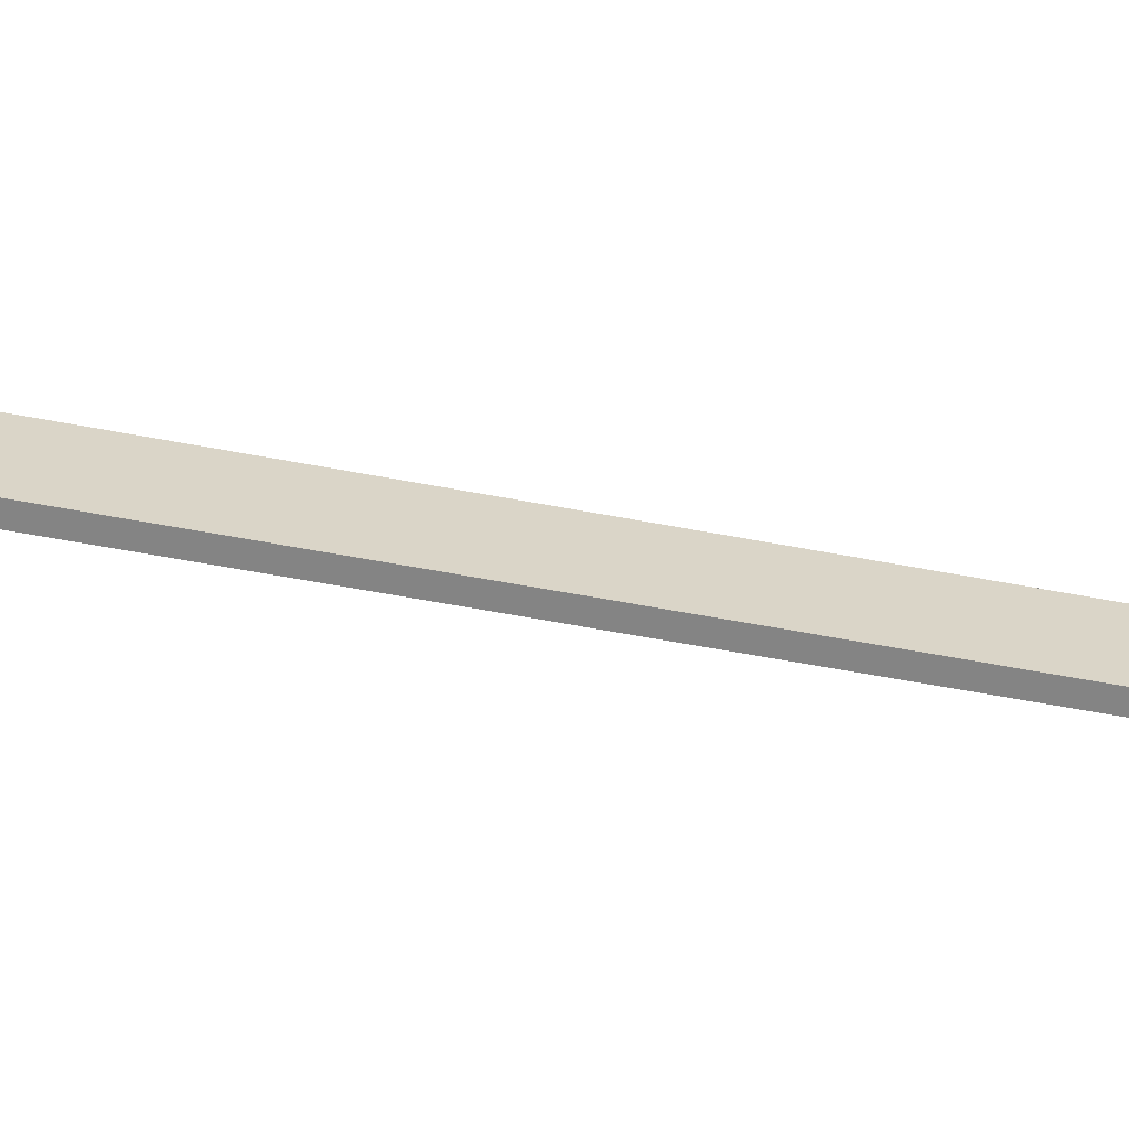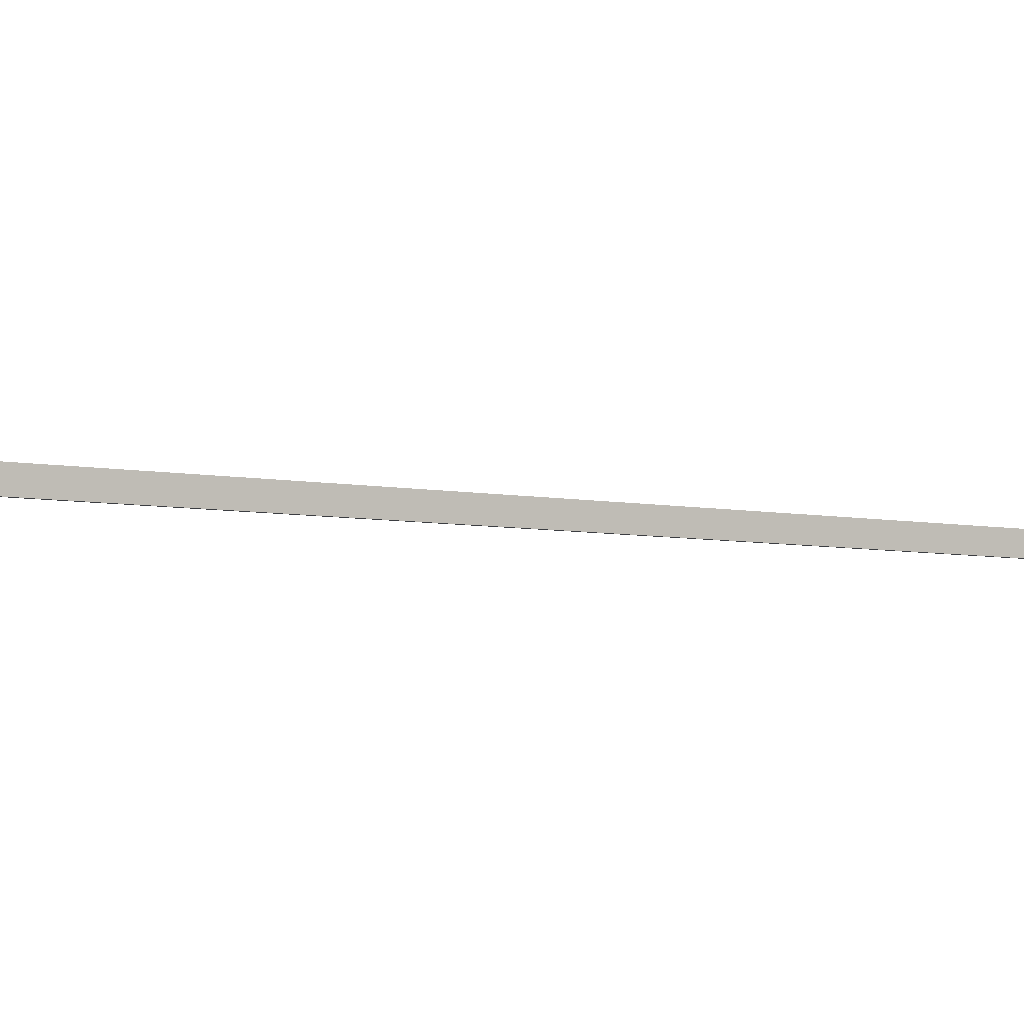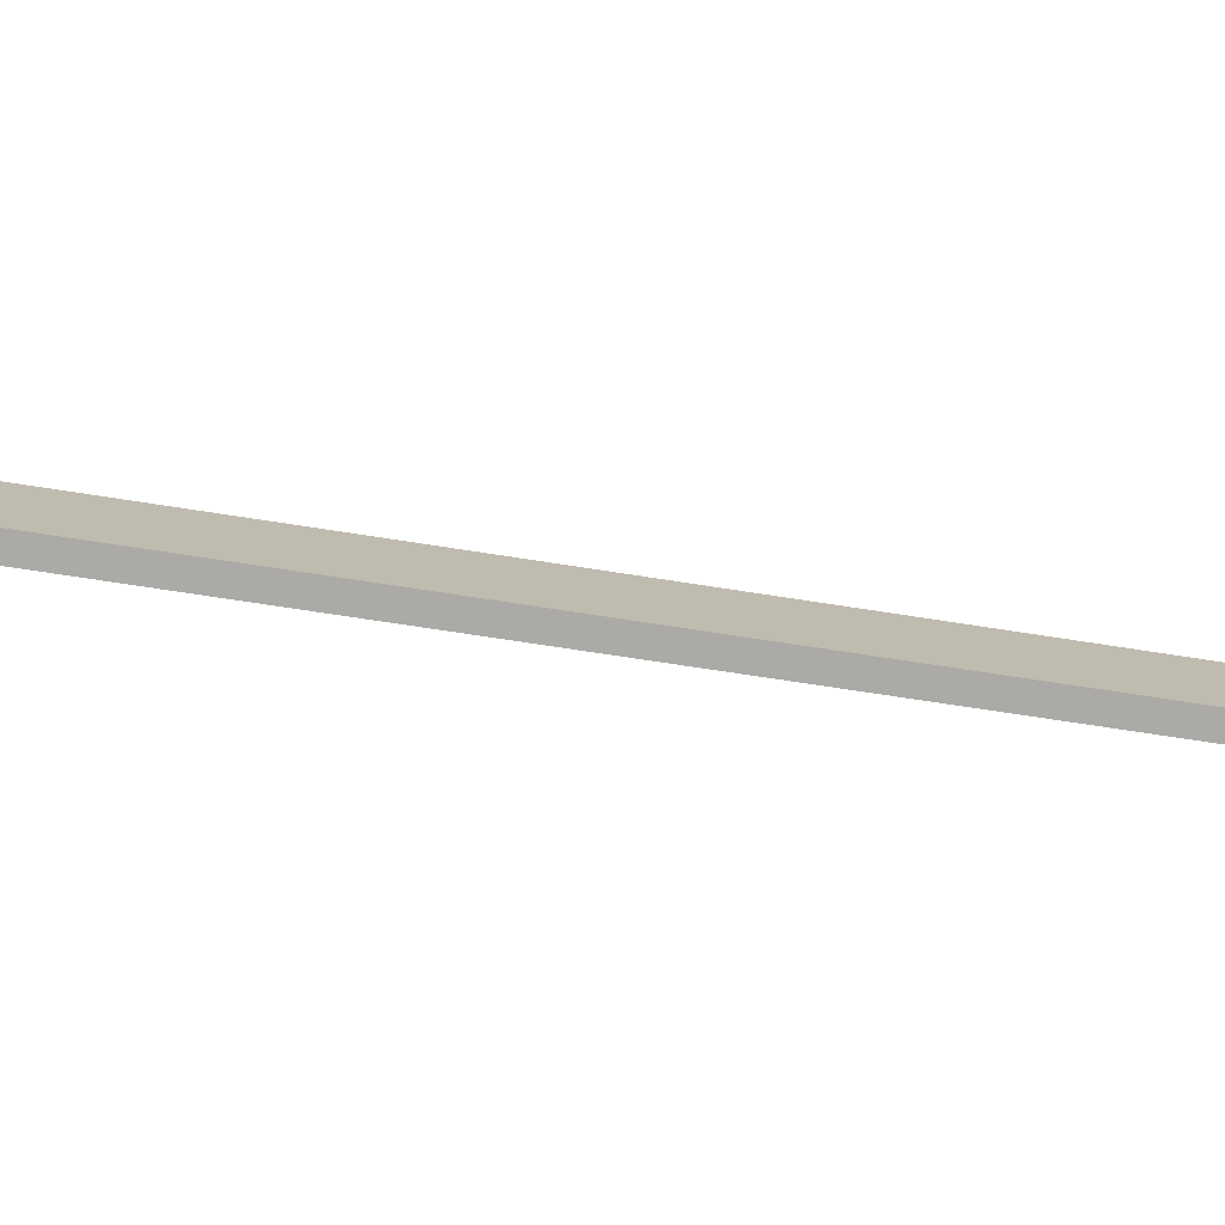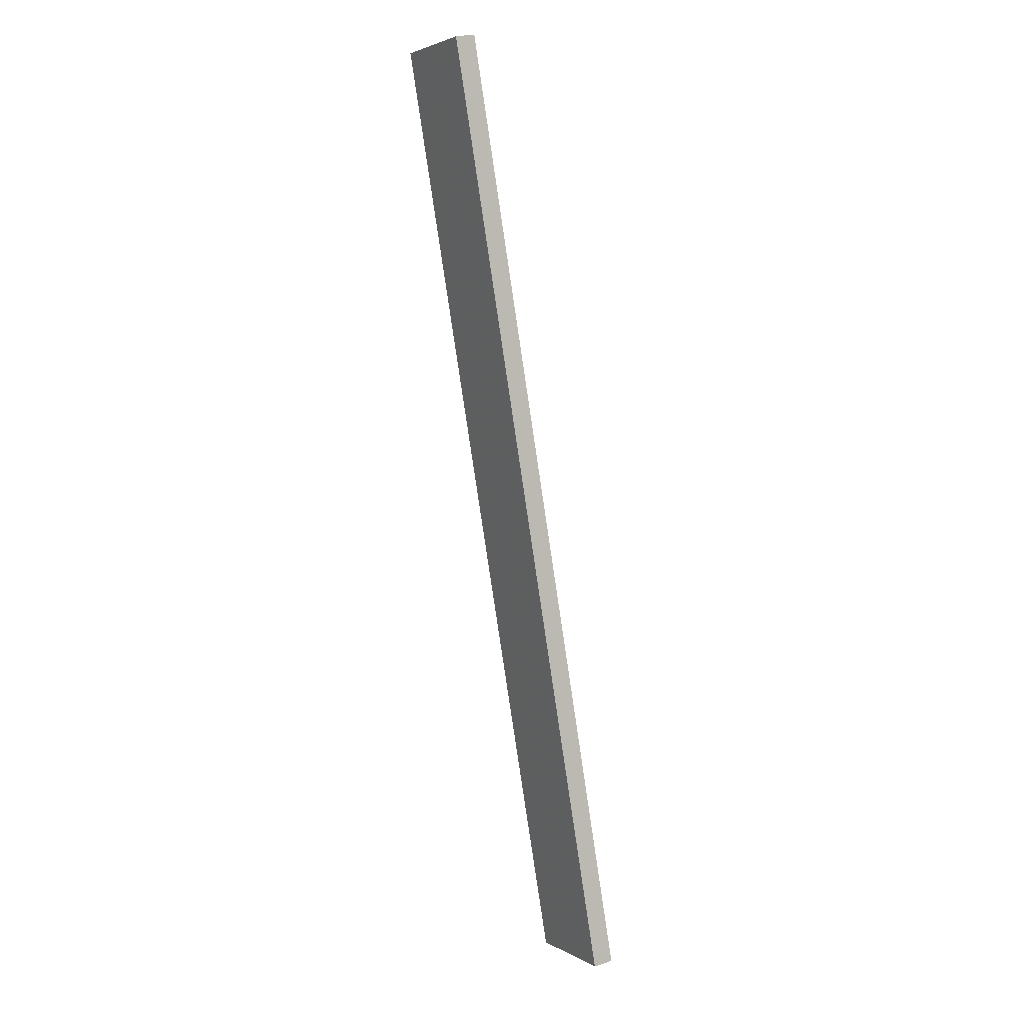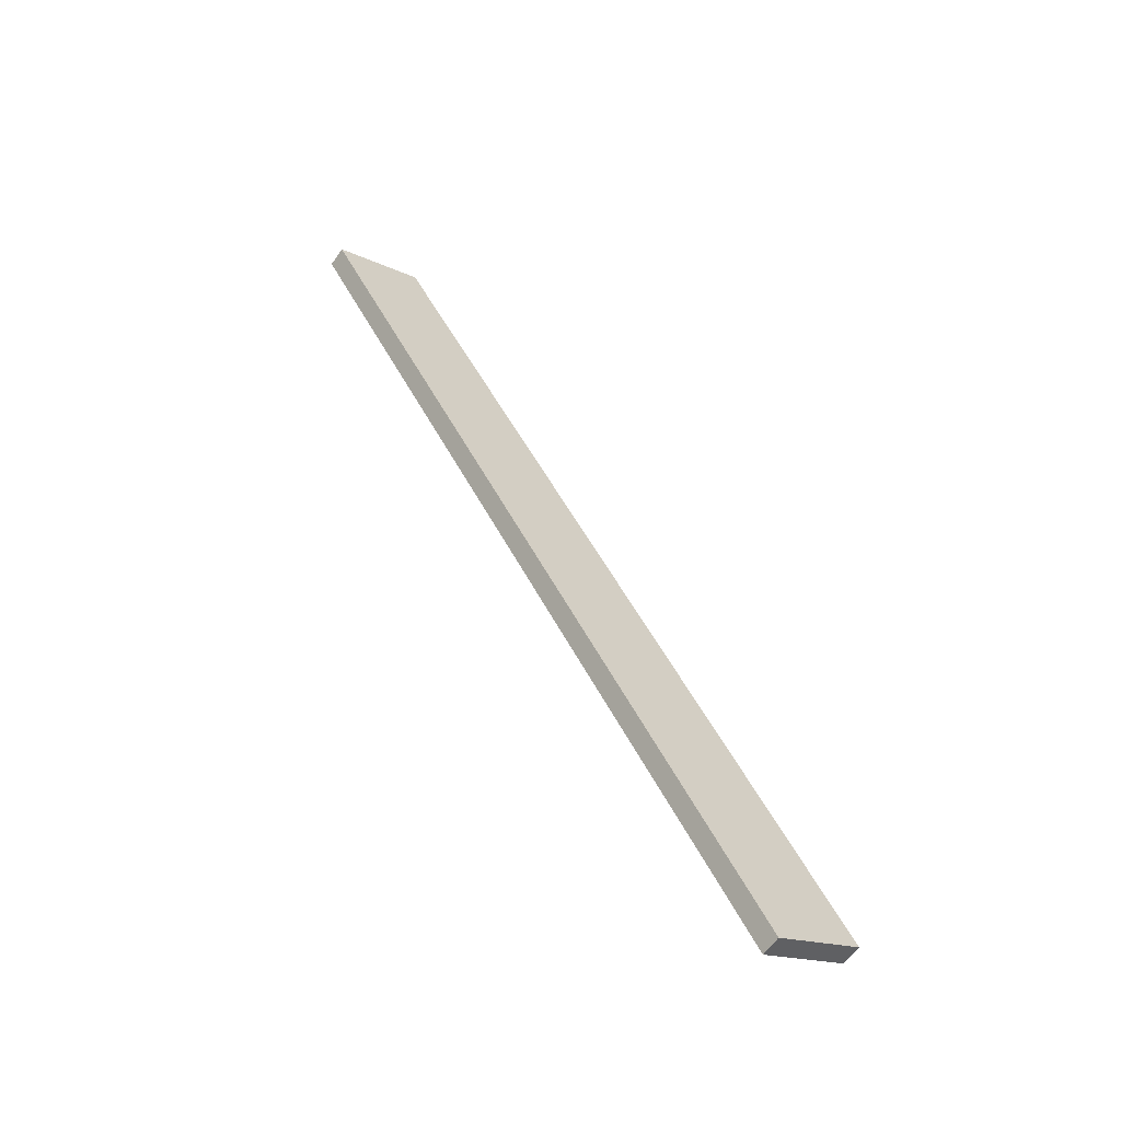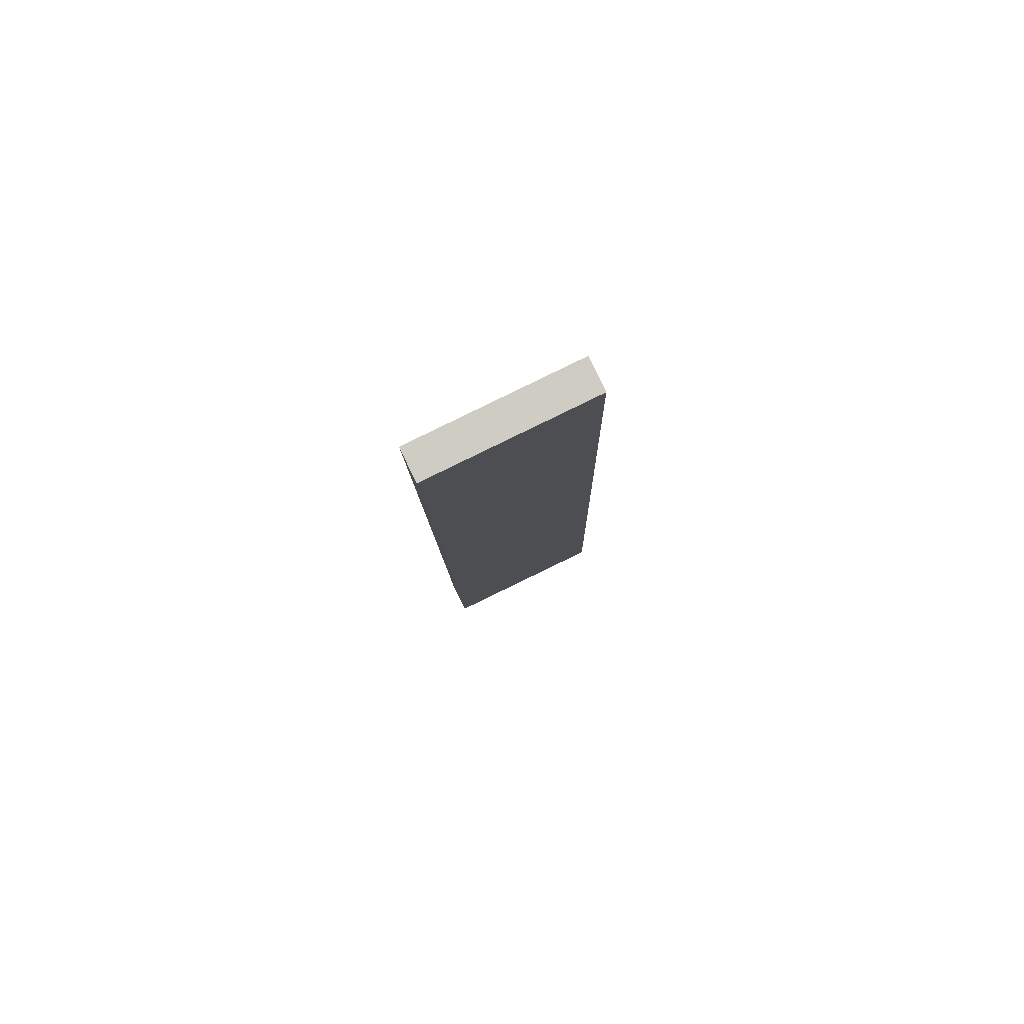
<metadata>
{"format":"obj","ext":"obj","renderer":"f3d","projection":"perspective","resolution":1024,"background":"white","views":[{"elev":54.1,"azim":71.4,"up":"+Y"},{"elev":-27.8,"azim":-139.7,"up":"+Y"},{"elev":40.0,"azim":68.1,"up":"+Y"},{"elev":-16.2,"azim":-92.8,"up":"+Z"},{"elev":-40.2,"azim":-16.0,"up":"+Z"},{"elev":4.1,"azim":-22.9,"up":"+Y"}]}
</metadata>
<code>
o WoodenBrokenPlanks_172
v 11.95 36.39 -227.9
v -52.81 63.9 -78.64
v -68.19 56.15 -83.88
v -3.426 28.63 -233.1
v 10.76 39.49 -229
v -4.62 31.74 -234.2
v -69.38 59.26 -84.97
v -54.01 67.01 -79.73
f 1 2 3 4
f 5 6 7 8
f 1 4 6 5
f 4 3 7 6
f 3 2 8 7
f 2 1 5 8

</code>
